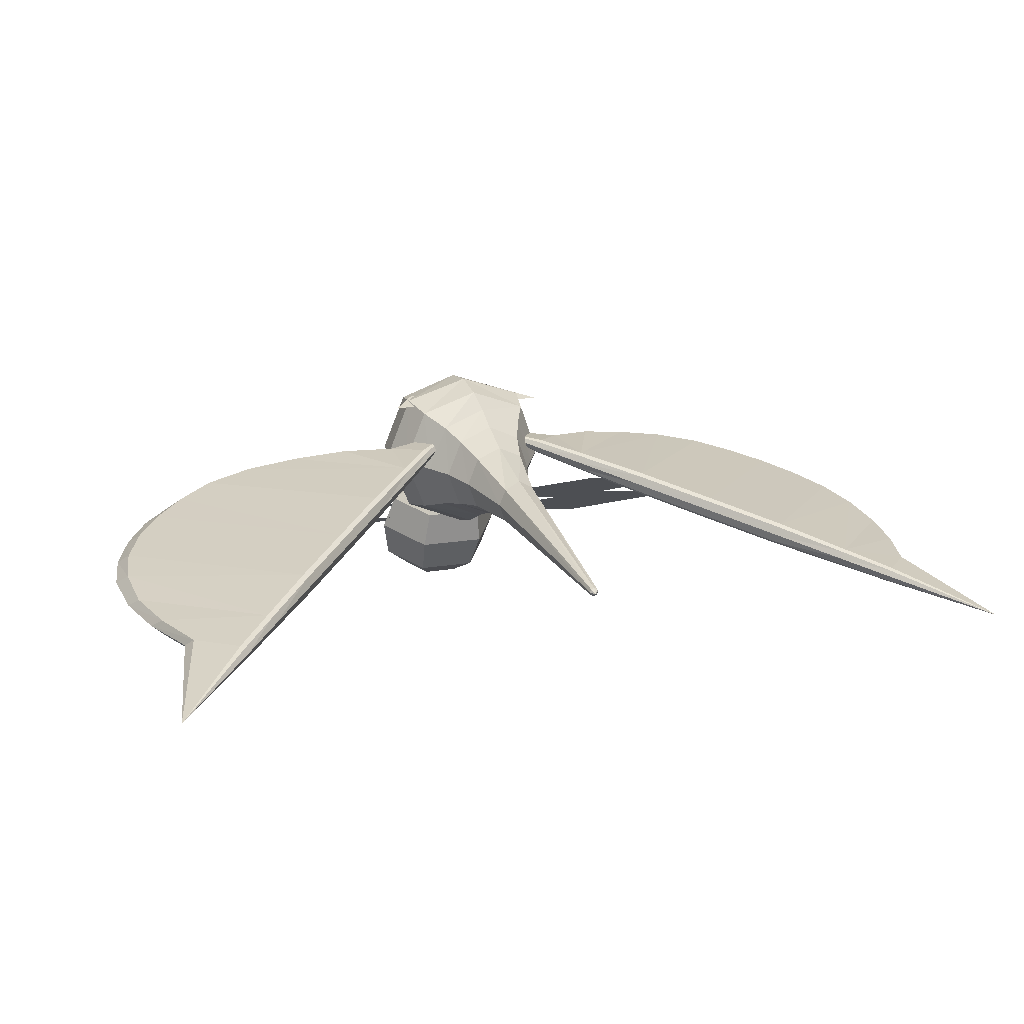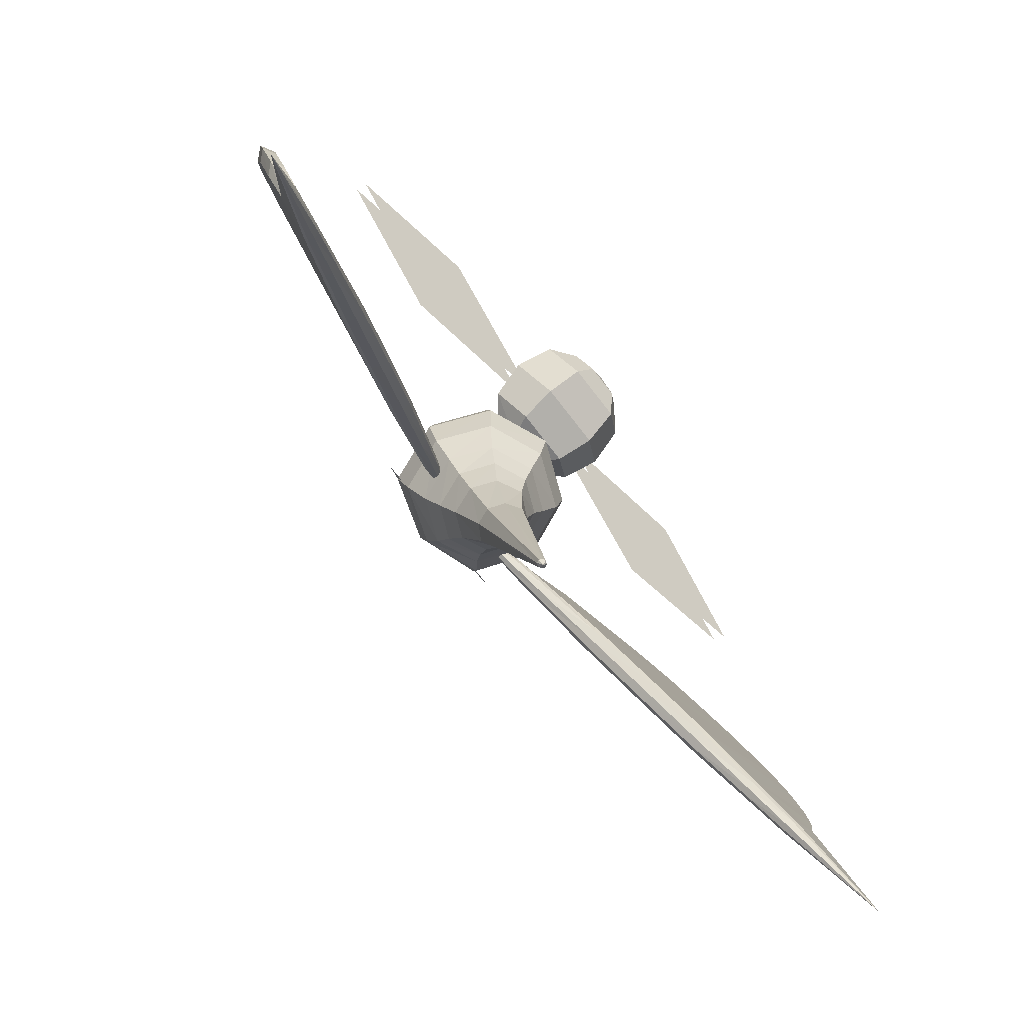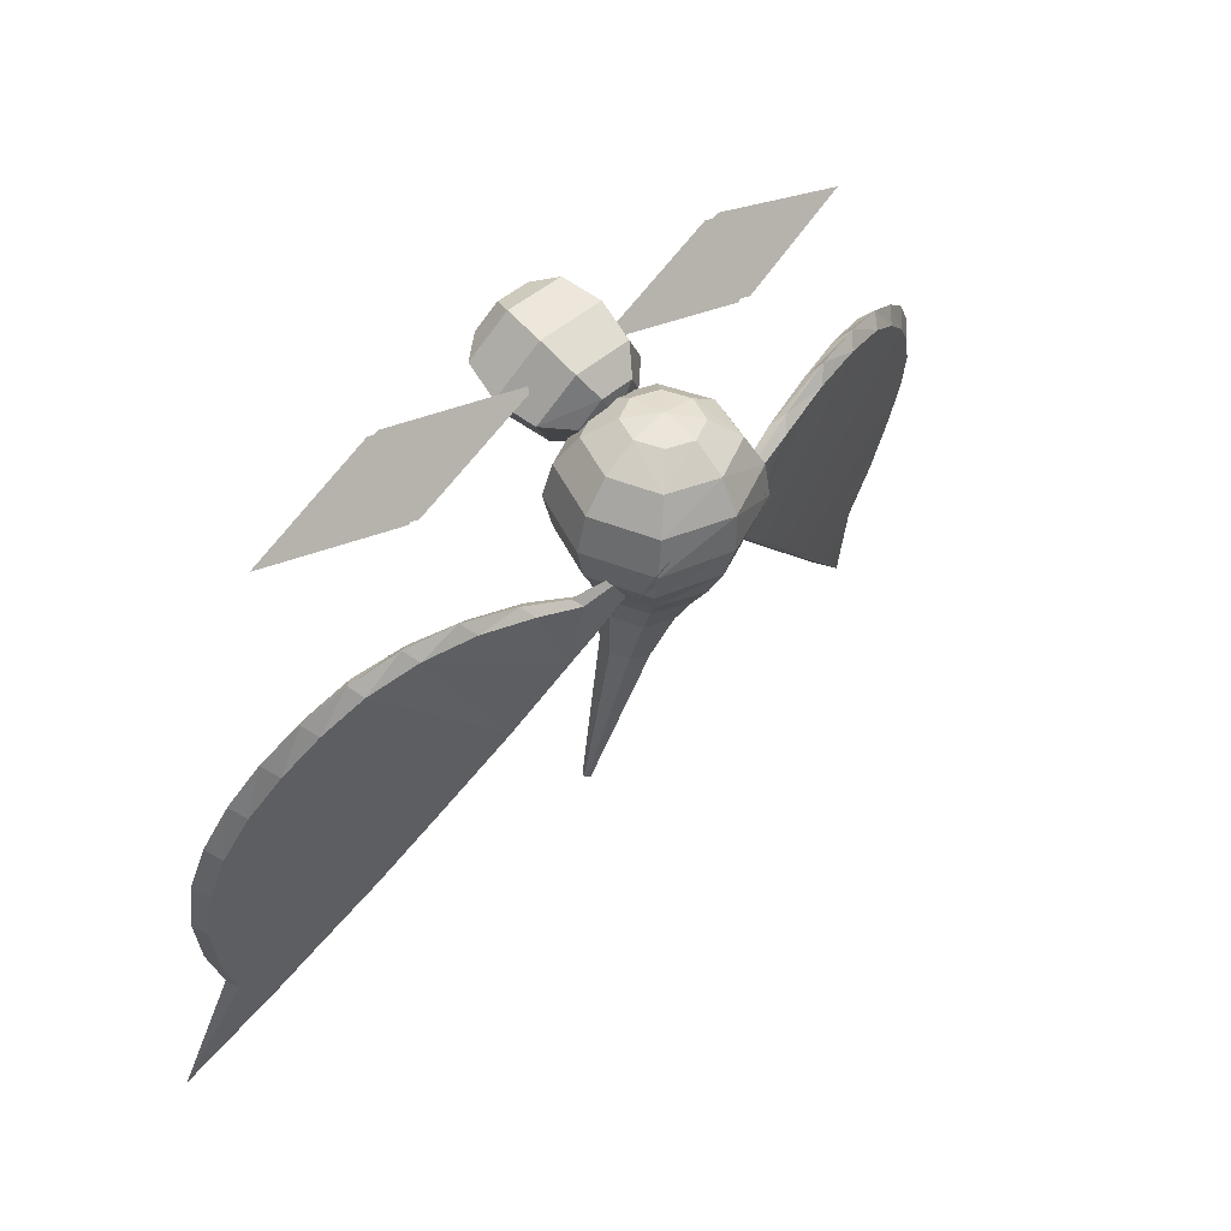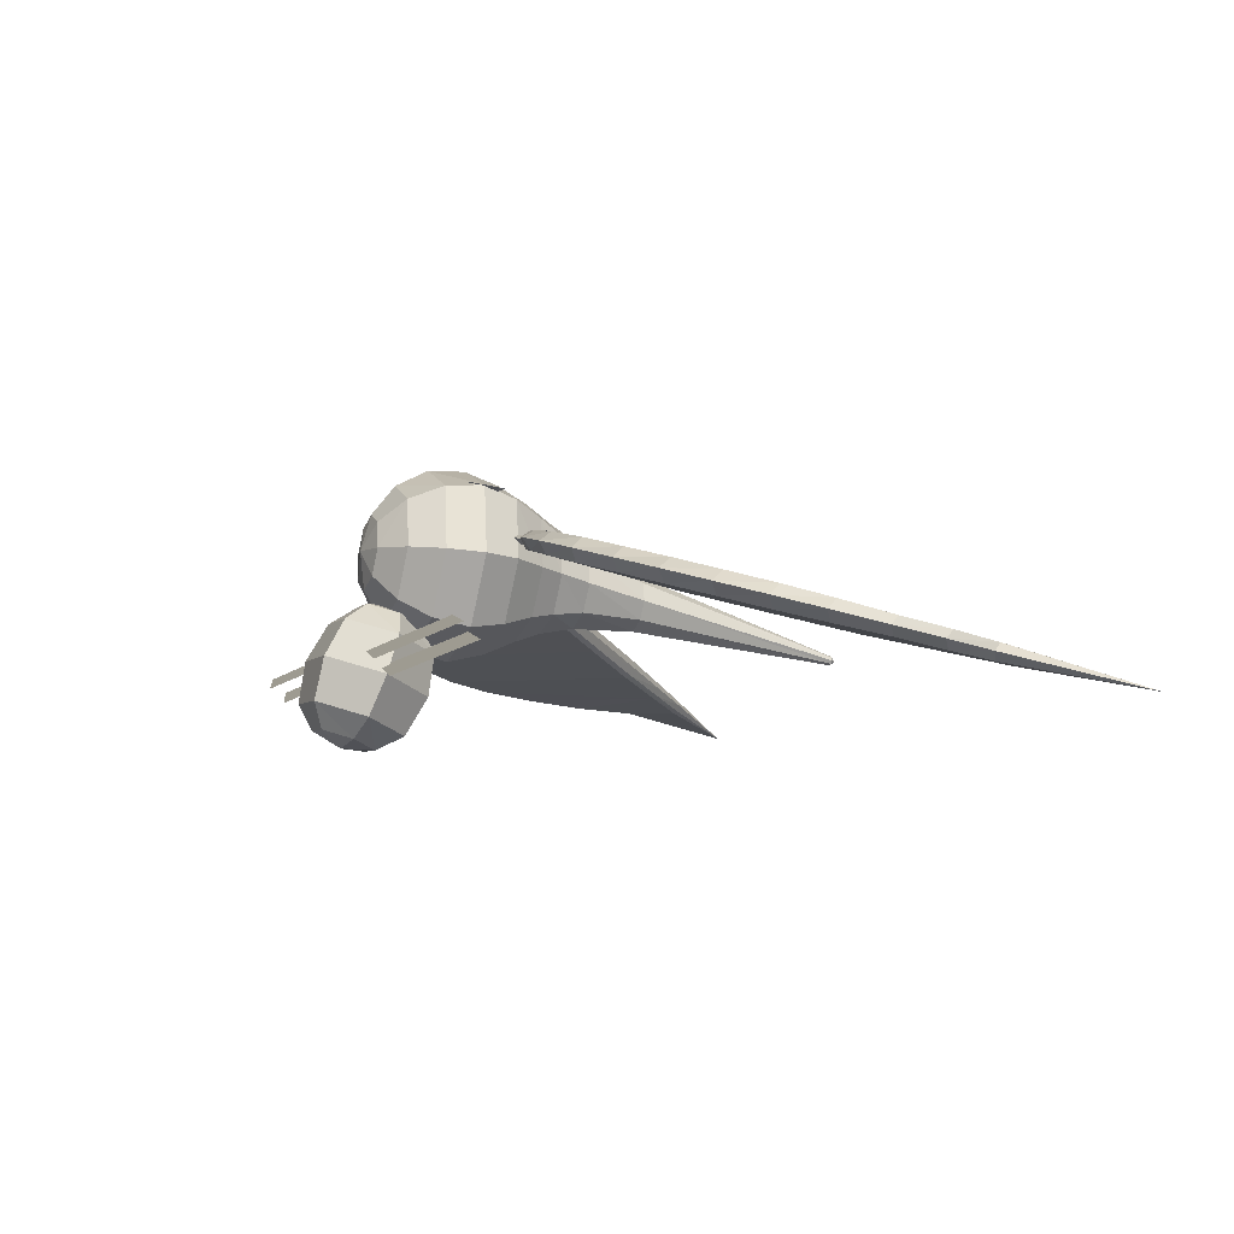
<metadata>
{"format":"obj","ext":"obj","renderer":"f3d","projection":"perspective","resolution":1024,"background":"white","views":[{"elev":13.7,"azim":157.5,"up":"+Y"},{"elev":-72.0,"azim":-52.4,"up":"+Z"},{"elev":42.7,"azim":132.1,"up":"+Z"},{"elev":-5.6,"azim":69.2,"up":"+Y"}]}
</metadata>
<code>
o amemoth
v 2.174 -1.362 -0.8826
v 3.726 -1.15 -1.25
v 2.174 -0.9379 -1.617
v 0.4737 -1.15 -1.25
v 0.6615 0.684 -2.122
v 0.6931 0.684 -2.082
v 0.9709 0.596 -2.341
v 0.9593 0.596 -2.356
v -0.9593 0.596 -2.356
v -0.9709 0.596 -2.341
v -0.6931 0.684 -2.082
v -0.6615 0.684 -2.122
v -0.4737 -1 -1.1
v -2.174 -0.7879 -1.467
v -3.726 -1 -1.1
v -2.174 -1.212 -0.7326
v -0.4737 -1.15 -1.25
v -2.174 -0.9379 -1.617
v -3.726 -1.15 -1.25
v -2.174 -1.362 -0.8826
v 2.174 -1.212 -0.7326
v 3.726 -1 -1.1
v 2.174 -0.7879 -1.467
v 0.4737 -1 -1.1
v 0.1988 -1.952 -1.277
v 0.3975 -1.854 -1.007
v 0 -1.931 -0.9791
v 0.3442 -1.817 -1.536
v 0.6885 -1.651 -1.081
v 0.3975 -1.43 -1.756
v 0.795 -1.239 -1.231
v -0.1988 -1.952 -1.277
v -0.3442 -1.817 -1.536
v -0.3975 -1.43 -1.756
v -0.3975 -1.854 -1.007
v -0.6885 -1.651 -1.081
v -0.795 -1.239 -1.231
v -0.1988 -1.756 -0.7375
v -0.3442 -1.486 -0.6264
v -0.3975 -1.048 -0.7061
v 0.1988 -1.756 -0.7375
v 0.3442 -1.486 -0.6264
v 0.3975 -1.048 -0.7061
v 0.3442 -1.005 -1.831
v 0.6885 -0.8392 -1.377
v 0.1988 -0.7079 -1.741
v 0.3975 -0.6063 -1.461
v 0 -0.5062 -1.498
v -0.3442 -1.005 -1.831
v -0.1988 -0.7079 -1.741
v -0.6885 -0.8392 -1.377
v -0.3975 -0.6063 -1.461
v -0.3442 -0.6737 -0.922
v -0.1988 -0.5046 -1.182
v 0.3442 -0.6737 -0.922
v 0.1988 -0.5046 -1.182
v 1.114 -0.003559 -2.582
v 1.217 0.06052 -2.503
v 0.2556 0.25 -2.464
v 1.661 -0.09068 -2.341
v 2.275 -0.1769 -2.173
v 2.445 -0.08423 -2.039
v 1.805 0.000569 -2.231
v 2.864 -0.2913 -2.124
v 3.398 -0.4181 -2.218
v 3.531 -0.3067 -2.127
v 3.015 -0.1871 -2.012
v 3.816 -0.5413 -2.448
v 3.962 -0.4295 -2.344
v 0.7877 -0.0246 -2.9
v 1.166 -0.1865 -3.279
v 1.749 -0.4328 -3.861
v 3.858 -0.3178 -2.49
v 3.44 -0.1954 -2.26
v 2.903 -0.08303 -2.164
v 2.311 0.008456 -2.209
v 1.695 0.09181 -2.376
v 1.138 0.1246 -2.607
v 1.797 -0.1806 -3.909
v 1.205 0.01803 -3.318
v 0.82 0.1456 -2.932
v 0.7802 0.1239 -2.964
v 1.719 -0.4006 -3.903
v 1.136 -0.1603 -3.319
v 0.7562 -0.002811 -2.94
v 1.755 -0.2129 -3.939
v 1.165 -0.008147 -3.348
v 0.7468 0.06052 -2.973
v 1.129 -0.08423 -3.355
v 1.716 -0.3067 -3.942
v 4.171 -0.6657 -2.741
v 4.336 -0.5523 -2.618
v 4.47 -0.7869 -3.091
v 4.695 -0.9093 -3.514
v 4.841 -0.798 -3.41
v 4.624 -0.6752 -2.979
v 4.808 -1.013 -3.991
v 4.812 -1.113 -4.578
v 4.941 -1.02 -4.485
v 4.955 -0.9092 -3.883
v 4.683 -1.2 -5.175
v 4.471 -1.264 -5.767
v 4.578 -1.18 -5.691
v 4.81 -1.109 -5.082
v 4.963 -1.532 -7.16
v 2.397 -0.6808 -4.509
v 3.045 -0.9241 -5.158
v 3.637 -1.123 -5.749
v 4.062 -1.265 -6.175
v 4.503 -1.097 -5.798
v 4.717 -1.018 -5.209
v 4.847 -0.9302 -4.613
v 4.847 -0.8051 -4.031
v 4.737 -0.6866 -3.556
v 4.512 -0.5634 -3.133
v 4.213 -0.4389 -2.784
v 4.095 -1.095 -6.207
v 3.676 -0.9182 -5.788
v 3.093 -0.6718 -5.206
v 2.446 -0.4239 -4.558
v 4.031 -1.244 -6.214
v 3.606 -1.097 -5.79
v 3.016 -0.8918 -5.2
v 2.367 -0.6479 -4.551
v 4.055 -1.117 -6.238
v 3.635 -0.9444 -5.819
v 3.051 -0.7041 -5.235
v 2.404 -0.4568 -4.587
v 2.364 -0.5523 -4.591
v 3.012 -0.798 -5.239
v 4.021 -1.18 -6.248
v 3.599 -1.02 -5.826
v -0.2556 0.25 -2.464
v -1.217 0.06052 -2.503
v -1.114 -0.003559 -2.582
v -1.805 0.000569 -2.231
v -2.445 -0.08423 -2.039
v -2.275 -0.1769 -2.173
v -1.661 -0.09067 -2.341
v -3.015 -0.1871 -2.012
v -3.531 -0.3067 -2.127
v -3.398 -0.4181 -2.218
v -2.864 -0.2913 -2.124
v -3.962 -0.4295 -2.344
v -3.816 -0.5413 -2.448
v -0.7877 -0.0246 -2.9
v -1.166 -0.1865 -3.279
v -1.749 -0.4328 -3.861
v -3.858 -0.3178 -2.49
v -2.903 -0.08303 -2.164
v -3.44 -0.1954 -2.26
v -1.695 0.09181 -2.376
v -2.311 0.008456 -2.209
v -1.138 0.1246 -2.607
v -1.797 -0.1806 -3.909
v -1.205 0.01803 -3.318
v -0.82 0.1456 -2.932
v -0.7802 0.1239 -2.964
v -1.72 -0.4006 -3.903
v -1.136 -0.1603 -3.319
v -0.7562 -0.002811 -2.94
v -1.755 -0.2129 -3.939
v -1.165 -0.008147 -3.348
v -0.7468 0.06052 -2.973
v -1.129 -0.08423 -3.355
v -1.716 -0.3067 -3.942
v -4.336 -0.5523 -2.618
v -4.171 -0.6657 -2.741
v -4.624 -0.6752 -2.979
v -4.841 -0.798 -3.41
v -4.695 -0.9093 -3.514
v -4.47 -0.7869 -3.091
v -4.955 -0.9092 -3.883
v -4.941 -1.02 -4.485
v -4.812 -1.113 -4.578
v -4.808 -1.013 -3.991
v -4.81 -1.109 -5.082
v -4.578 -1.18 -5.691
v -4.471 -1.264 -5.767
v -4.683 -1.2 -5.175
v -4.963 -1.532 -7.16
v -2.397 -0.6808 -4.509
v -3.045 -0.9241 -5.158
v -3.637 -1.123 -5.749
v -4.062 -1.265 -6.175
v -4.503 -1.097 -5.798
v -4.717 -1.018 -5.209
v -4.847 -0.8051 -4.031
v -4.847 -0.9302 -4.613
v -4.512 -0.5634 -3.133
v -4.737 -0.6866 -3.556
v -4.213 -0.4389 -2.784
v -4.095 -1.095 -6.207
v -3.676 -0.9182 -5.788
v -3.093 -0.6718 -5.206
v -2.446 -0.4239 -4.558
v -4.031 -1.244 -6.214
v -3.606 -1.097 -5.79
v -3.016 -0.8918 -5.2
v -2.367 -0.6479 -4.551
v -4.055 -1.117 -6.238
v -3.635 -0.9444 -5.819
v -3.051 -0.7041 -5.235
v -2.404 -0.4568 -4.587
v -2.364 -0.5523 -4.591
v -3.012 -0.798 -5.239
v -4.021 -1.18 -6.248
v -3.599 -1.02 -5.826
v 0.2774 -0.239 -1.206
v 0.3923 0.03052 -1.23
v 0 0.03716 -1.154
v 0.5125 -0.4865 -1.402
v 0.7248 0.01163 -1.446
v 0.6696 -0.6674 -1.712
v 0.947 -0.01665 -1.769
v 0.7248 -0.7544 -2.088
v 1.025 -0.05 -2.15
v 0.6453 -0.7042 -2.462
v 0.9126 -0.08202 -2.516
v 0.4996 -0.6119 -2.796
v 0.7065 -0.1294 -2.838
v 0.3865 -0.5667 -3.061
v 0.2888 -0.526 -3.416
v 0.4085 -0.2334 -3.441
v 0.5467 -0.1651 -3.096
v 0 -0.3507 -1.196
v 0 -0.6928 -1.384
v 0 -0.937 -1.688
v 0 -1.046 -2.063
v 0 -0.9619 -2.439
v 0 -0.8196 -2.778
v 0 -0.7287 -3.046
v 0 -0.6673 -3.403
v -0.2774 -0.239 -1.206
v -0.5125 -0.4865 -1.402
v -0.6696 -0.6674 -1.712
v -0.7248 -0.7544 -2.088
v -0.6453 -0.7042 -2.462
v -0.4996 -0.6119 -2.796
v -0.3865 -0.5667 -3.061
v -0.2888 -0.526 -3.416
v -0.3922 0.03052 -1.23
v -0.7248 0.01163 -1.446
v -0.947 -0.01665 -1.769
v -1.025 -0.05 -2.15
v -0.9126 -0.08202 -2.516
v -0.7065 -0.1294 -2.838
v -0.5467 -0.1651 -3.096
v -0.4085 -0.2334 -3.441
v -0.2774 0.3001 -1.253
v -0.5342 0.5097 -1.489
v -0.698 0.6341 -1.826
v -0.7555 0.6544 -2.212
v -0.6726 0.5401 -2.57
v -0.4996 0.3912 -2.884
v -0.3865 0.2486 -3.132
v -0.2888 0.08294 -3.469
v 0 0.4117 -1.263
v 0 0.716 -1.507
v 0 0.888 -1.848
v 0 0.899 -2.233
v 0 0.7743 -2.591
v 0 0.5989 -2.902
v 0 0.4179 -3.147
v 0 0.2087 -3.48
v 0.2774 0.3001 -1.253
v 0.5342 0.5097 -1.489
v 0.698 0.6341 -1.826
v 0.7555 0.6544 -2.212
v 0.6726 0.5401 -2.57
v 0.4996 0.3912 -2.884
v 0.3865 0.2486 -3.132
v 0.2888 0.08294 -3.469
v 0.03705 -0.9491 -6.332
v 0 -0.9265 -6.393
v 0.0524 -0.9141 -6.335
v 0 -0.9636 -6.33
v -0.03705 -0.9491 -6.332
v -0.0524 -0.9141 -6.335
v -0.03705 -0.8791 -6.338
v 0 -0.8646 -6.339
v 0.03705 -0.8791 -6.338
v -0.252 -0.3723 -4.098
v -0.1782 -0.1839 -4.115
v 0.1782 -0.1839 -4.115
v 0.252 -0.3723 -4.098
v 0 -0.08401 -4.123
v 0.1782 -0.5685 -4.081
v 0 -0.6766 -4.072
v -0.1782 -0.5685 -4.081
f 2 3 4
f 1 2 4
f 14 15 16
f 13 14 16
f 18 19 20
f 17 18 20
f 22 23 24
f 21 22 24
f 12 6 8
f 10 12 8
f 29 25 28
f 29 26 25
f 42 26 29
f 42 41 26
f 39 41 42
f 39 38 41
f 36 38 39
f 36 35 38
f 33 35 36
f 33 32 35
f 28 32 33
f 28 25 32
f 47 44 46
f 47 45 44
f 56 45 47
f 56 55 45
f 54 55 56
f 54 53 55
f 52 53 54
f 52 51 53
f 50 51 52
f 50 49 51
f 46 49 50
f 46 44 49
f 40 36 39
f 40 37 36
f 53 37 40
f 53 51 37
f 43 39 42
f 43 40 39
f 55 40 43
f 55 53 40
f 31 42 29
f 31 43 42
f 45 43 31
f 45 55 43
f 212 210 209
f 212 213 210
f 214 213 212
f 214 215 213
f 216 215 214
f 216 217 215
f 218 217 216
f 218 219 217
f 220 219 218
f 220 221 219
f 222 221 220
f 222 225 221
f 223 225 222
f 223 224 225
f 288 224 223
f 288 286 224
f 274 286 288
f 274 276 286
f 227 209 226
f 227 212 209
f 228 212 227
f 228 214 212
f 229 214 228
f 229 216 214
f 230 216 229
f 230 218 216
f 231 218 230
f 231 220 218
f 232 220 231
f 232 222 220
f 233 222 232
f 233 223 222
f 289 223 233
f 289 288 223
f 277 288 289
f 277 274 288
f 234 227 226
f 234 235 227
f 242 235 234
f 242 243 235
f 237 228 236
f 237 229 228
f 238 229 237
f 238 230 229
f 239 230 238
f 239 231 230
f 240 231 239
f 240 232 231
f 241 232 240
f 241 233 232
f 290 233 241
f 290 289 233
f 278 289 290
f 278 277 289
f 245 236 244
f 245 237 236
f 246 237 245
f 246 238 237
f 247 238 246
f 247 239 238
f 248 239 247
f 248 240 239
f 249 240 248
f 249 241 240
f 283 241 249
f 283 290 241
f 279 290 283
f 279 278 290
f 255 246 254
f 255 247 246
f 256 247 255
f 256 248 247
f 257 248 256
f 257 249 248
f 284 249 257
f 284 283 249
f 280 283 284
f 280 279 283
f 263 254 262
f 263 255 254
f 264 255 263
f 264 256 255
f 265 256 264
f 265 257 256
f 287 257 265
f 287 284 257
f 281 284 287
f 281 280 284
f 271 262 270
f 271 263 262
f 272 263 271
f 272 264 263
f 273 264 272
f 273 265 264
f 285 265 273
f 285 287 265
f 282 287 285
f 282 281 287
f 221 270 219
f 221 271 270
f 225 271 221
f 225 272 271
f 224 272 225
f 224 273 272
f 286 273 224
f 286 285 273
f 276 285 286
f 276 282 285
f 244 235 243
f 244 236 235
f 227 235 236
f 236 228 227
f 26 27 25
f 26 41 27
f 38 27 41
f 38 35 27
f 32 27 35
f 32 25 27
f 46 48 47
f 46 50 48
f 52 48 50
f 52 54 48
f 56 48 54
f 56 47 48
f 210 211 209
f 210 266 211
f 258 211 266
f 258 250 211
f 242 211 250
f 242 234 211
f 226 211 234
f 226 209 211
f 275 276 274
f 275 282 276
f 281 282 275
f 275 280 281
f 279 280 275
f 275 278 279
f 277 278 275
f 275 274 277
f 30 29 28
f 30 31 29
f 44 31 30
f 44 45 31
f 34 28 33
f 34 30 28
f 49 30 34
f 49 44 30
f 37 33 36
f 37 34 33
f 51 34 37
f 51 49 34
f 58 59 57
f 58 78 59
f 81 59 78
f 81 82 59
f 88 59 82
f 88 85 59
f 70 59 85
f 70 57 59
f 102 105 103
f 102 109 105
f 121 105 109
f 121 131 105
f 125 105 131
f 125 117 105
f 110 105 117
f 110 103 105
f 135 133 134
f 135 146 133
f 161 133 146
f 161 164 133
f 158 133 164
f 158 157 133
f 154 133 157
f 154 134 133
f 178 181 179
f 178 186 181
f 193 181 186
f 193 201 181
f 207 181 201
f 207 197 181
f 185 181 197
f 185 179 181
f 62 60 61
f 62 63 60
f 76 63 62
f 76 77 63
f 66 64 65
f 66 67 64
f 74 67 66
f 74 75 67
f 92 68 91
f 92 69 68
f 116 69 92
f 116 73 69
f 95 93 94
f 95 96 93
f 114 96 95
f 114 115 96
f 99 97 98
f 99 100 97
f 112 100 99
f 112 113 100
f 103 101 102
f 103 104 101
f 110 104 103
f 110 111 104
f 108 121 109
f 108 122 121
f 107 122 108
f 107 123 122
f 106 123 107
f 106 124 123
f 72 124 106
f 72 83 124
f 71 83 72
f 71 84 83
f 70 84 71
f 70 85 84
f 125 118 117
f 125 126 118
f 131 126 125
f 131 132 126
f 121 132 131
f 121 122 132
f 126 119 118
f 126 127 119
f 132 127 126
f 132 130 127
f 122 130 132
f 122 123 130
f 127 120 119
f 127 128 120
f 130 128 127
f 130 129 128
f 123 129 130
f 123 124 129
f 128 79 120
f 128 86 79
f 129 86 128
f 129 90 86
f 124 90 129
f 124 83 90
f 86 80 79
f 86 87 80
f 90 87 86
f 90 89 87
f 83 89 90
f 83 84 89
f 88 84 85
f 88 89 84
f 82 89 88
f 82 87 89
f 81 87 82
f 81 80 87
f 95 113 114
f 95 100 113
f 94 100 95
f 94 97 100
f 67 61 64
f 67 62 61
f 75 62 67
f 75 76 62
f 63 57 60
f 63 58 57
f 77 58 63
f 77 78 58
f 104 98 101
f 104 99 98
f 111 99 104
f 111 112 99
f 66 73 74
f 66 69 73
f 65 69 66
f 65 68 69
f 96 91 93
f 96 92 91
f 115 92 96
f 115 116 92
f 139 137 138
f 139 136 137
f 135 136 139
f 135 134 136
f 143 141 142
f 143 140 141
f 138 140 143
f 138 137 140
f 145 167 168
f 145 144 167
f 142 144 145
f 142 141 144
f 172 170 171
f 172 169 170
f 168 169 172
f 168 167 169
f 176 174 175
f 176 173 174
f 171 173 176
f 171 170 173
f 180 178 179
f 180 177 178
f 175 177 180
f 175 174 177
f 177 186 178
f 177 187 186
f 174 187 177
f 174 189 187
f 173 189 174
f 173 188 189
f 170 188 173
f 170 191 188
f 169 191 170
f 169 190 191
f 167 190 169
f 167 192 190
f 144 192 167
f 144 149 192
f 141 149 144
f 141 151 149
f 140 151 141
f 140 150 151
f 137 150 140
f 137 153 150
f 136 153 137
f 136 152 153
f 134 152 136
f 134 154 152
f 197 184 185
f 197 198 184
f 207 198 197
f 207 208 198
f 201 208 207
f 201 202 208
f 193 202 201
f 193 194 202
f 198 183 184
f 198 199 183
f 208 199 198
f 208 206 199
f 202 206 208
f 202 203 206
f 194 203 202
f 194 195 203
f 199 182 183
f 199 200 182
f 206 200 199
f 206 205 200
f 203 205 206
f 203 204 205
f 195 204 203
f 195 196 204
f 200 148 182
f 200 159 148
f 205 159 200
f 205 166 159
f 204 166 205
f 204 162 166
f 196 162 204
f 196 155 162
f 159 147 148
f 159 160 147
f 166 160 159
f 166 165 160
f 162 165 166
f 162 163 165
f 155 163 162
f 155 156 163
f 160 146 147
f 160 161 146
f 165 161 160
f 165 164 161
f 163 164 165
f 163 158 164
f 156 158 163
f 156 157 158
f 102 108 109
f 102 101 108
f 98 108 101
f 98 97 108
f 107 108 97
f 97 94 107
f 93 107 94
f 93 106 107
f 91 106 93
f 91 68 106
f 72 106 68
f 68 65 72
f 64 72 65
f 64 71 72
f 61 71 64
f 61 60 71
f 57 71 60
f 57 70 71
f 78 80 81
f 78 77 80
f 76 80 77
f 76 75 80
f 79 80 75
f 75 74 79
f 73 79 74
f 73 120 79
f 116 120 73
f 116 115 120
f 119 120 115
f 115 114 119
f 113 119 114
f 113 118 119
f 112 118 113
f 112 111 118
f 110 118 111
f 110 117 118
f 184 179 185
f 184 180 179
f 175 180 184
f 184 176 175
f 183 176 184
f 183 171 176
f 172 171 183
f 183 182 172
f 168 172 182
f 182 145 168
f 148 145 182
f 148 142 145
f 143 142 148
f 148 147 143
f 138 143 147
f 147 139 138
f 135 139 147
f 147 146 135
f 186 194 193
f 186 187 194
f 189 194 187
f 189 188 194
f 195 194 188
f 188 191 195
f 190 195 191
f 190 196 195
f 192 196 190
f 192 149 196
f 155 196 149
f 149 151 155
f 150 155 151
f 150 156 155
f 153 156 150
f 153 152 156
f 154 156 152
f 154 157 156
f 250 251 242
f 250 258 251
f 259 251 258
f 259 252 251
f 260 252 259
f 260 253 252
f 261 253 260
f 261 254 253
f 262 254 261
f 261 270 262
f 269 270 261
f 269 219 270
f 217 219 269
f 269 215 217
f 268 215 269
f 268 267 215
f 259 267 268
f 259 258 267
f 266 267 258
f 266 210 267
f 213 267 210
f 213 215 267
f 260 269 261
f 260 268 269
f 259 268 260
f 246 253 254
f 246 245 253
f 244 253 245
f 244 252 253
f 251 252 244
f 244 243 251
f 242 251 243

</code>
